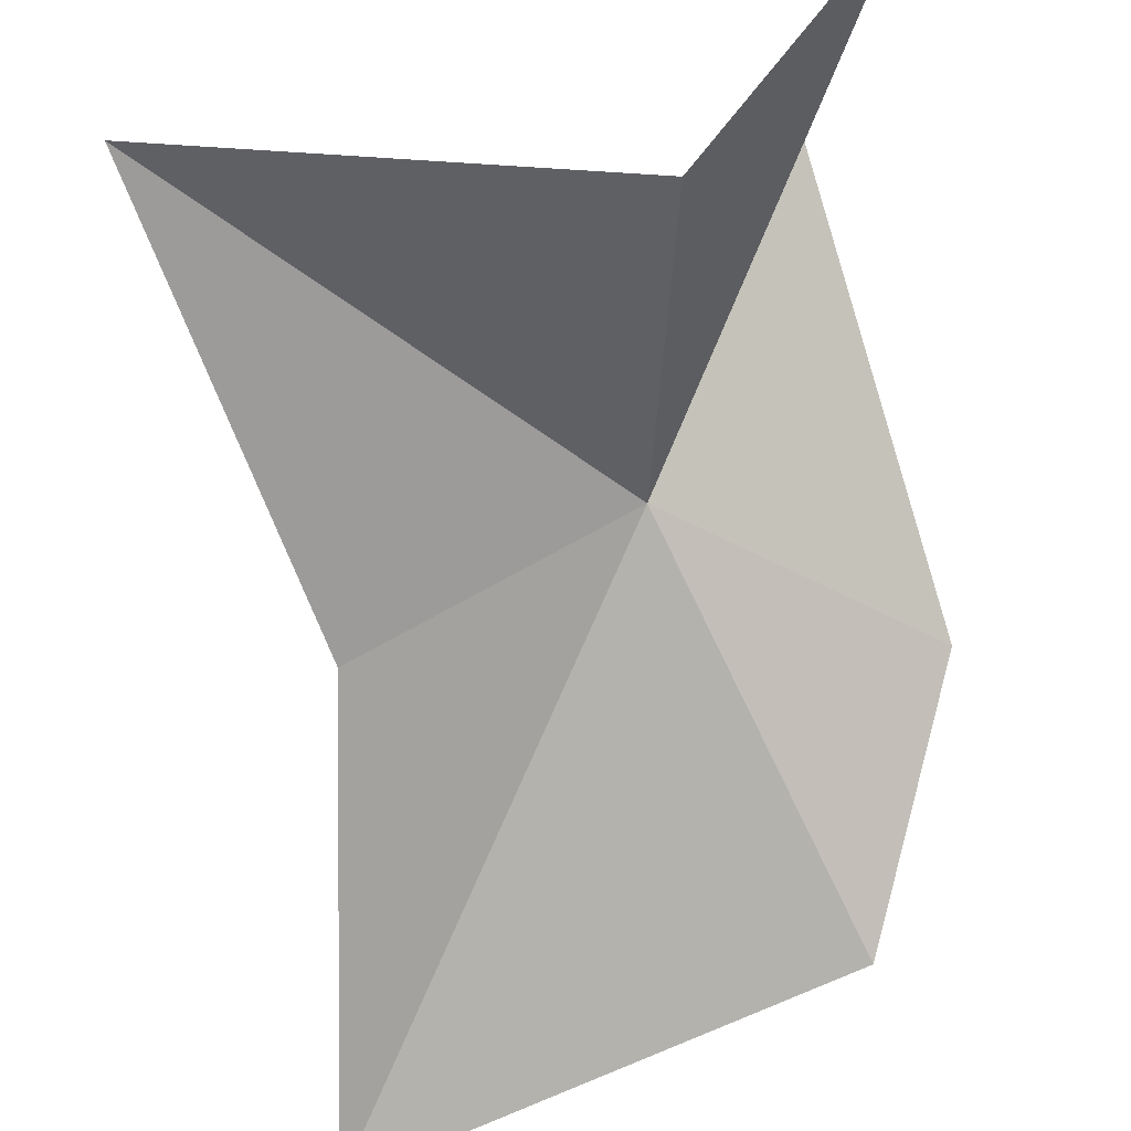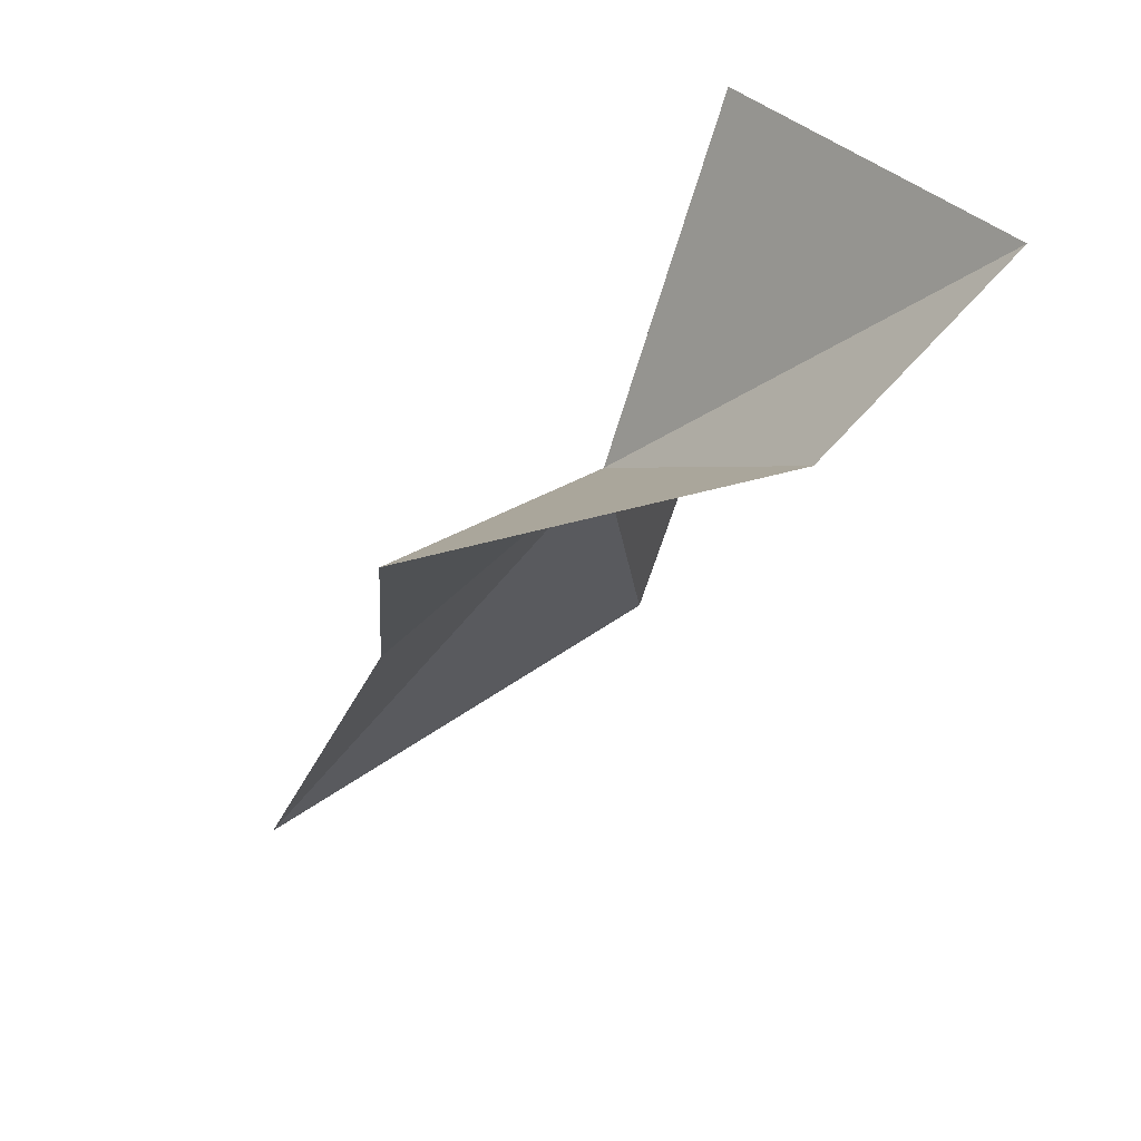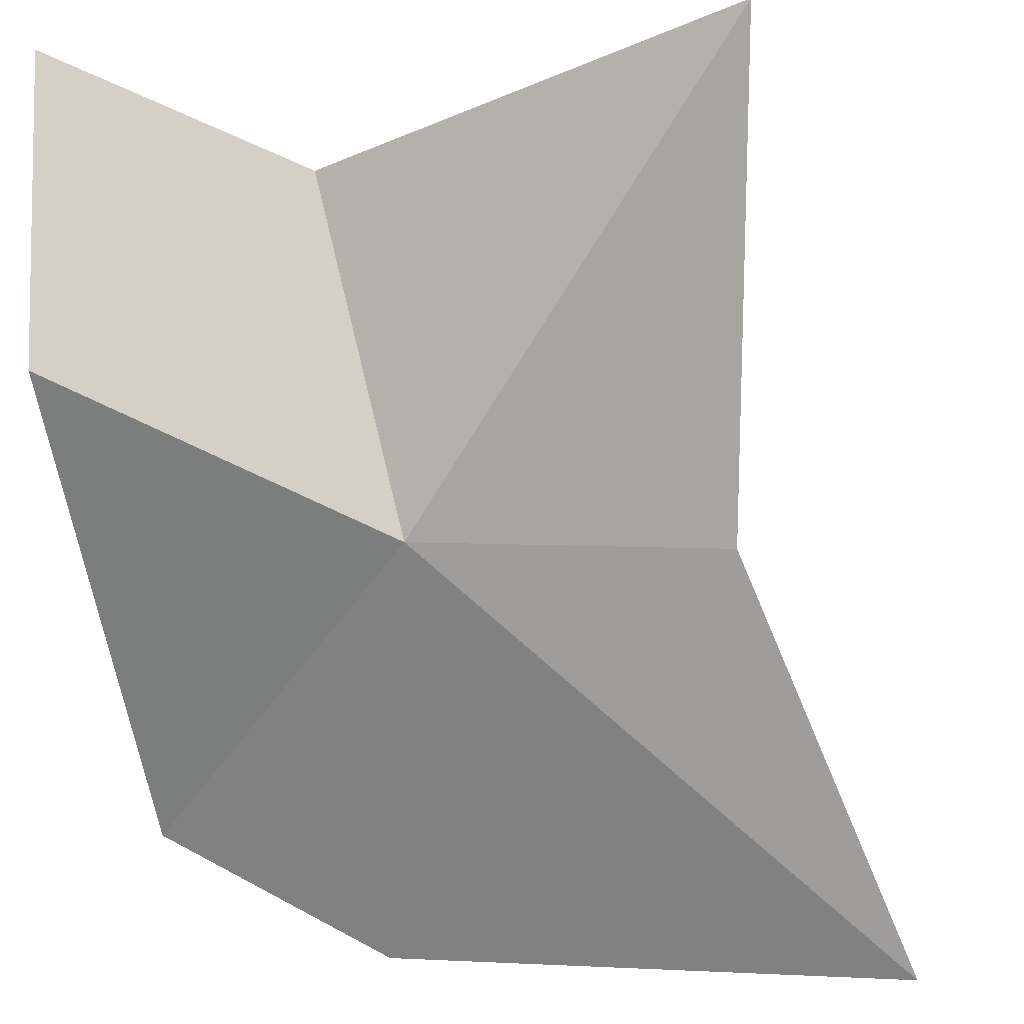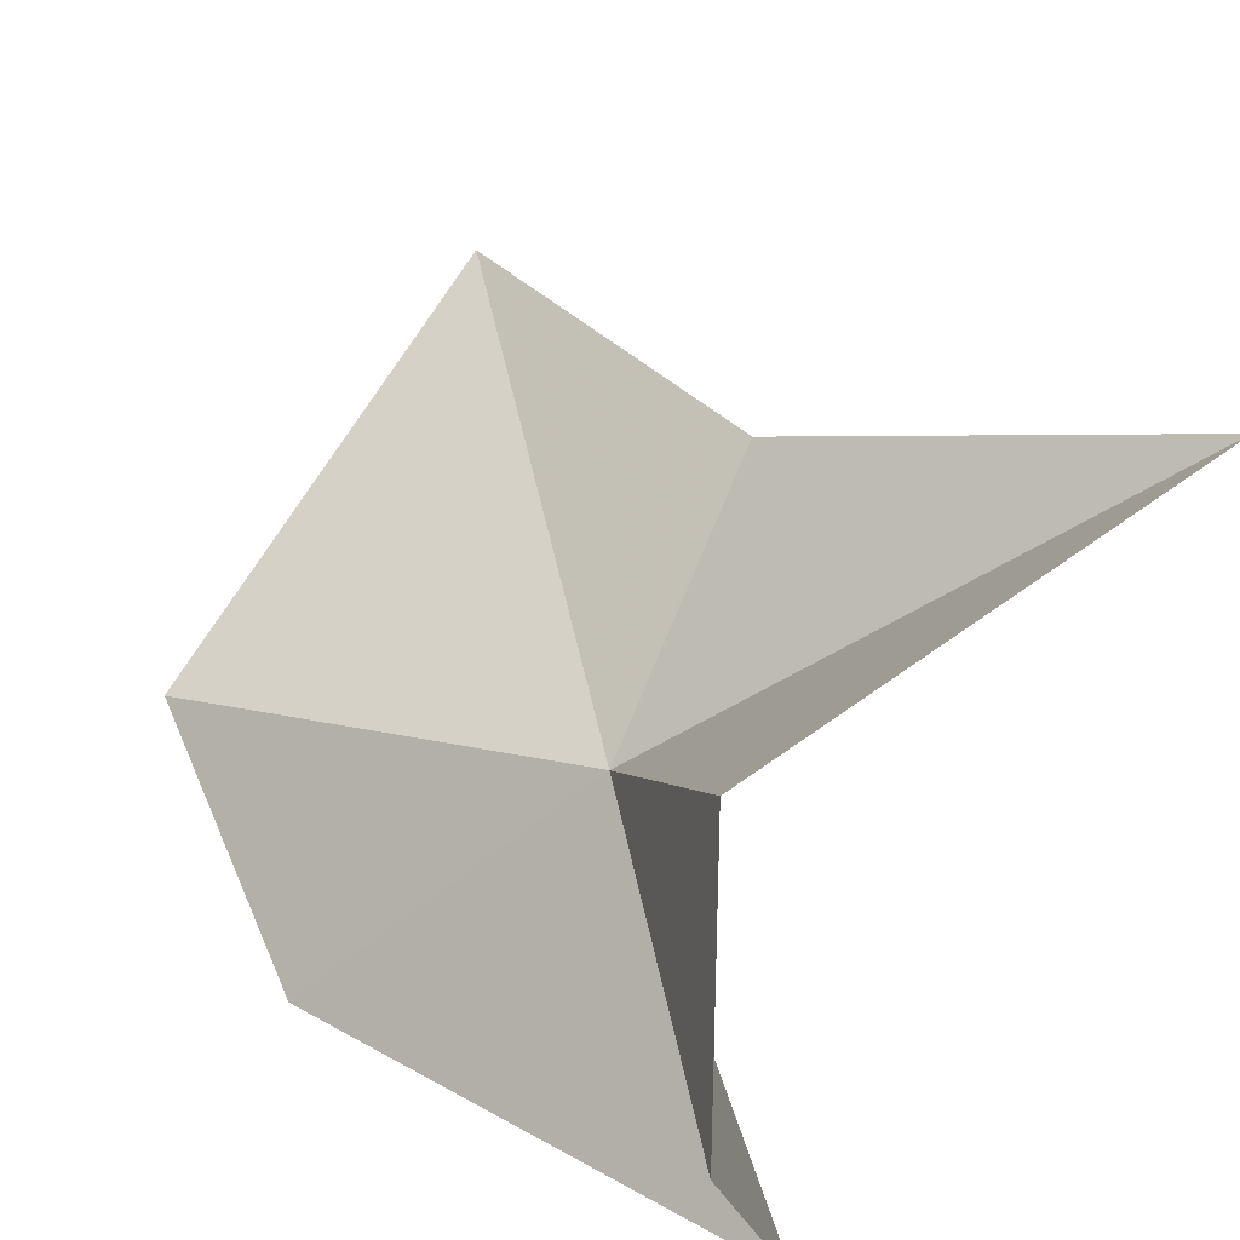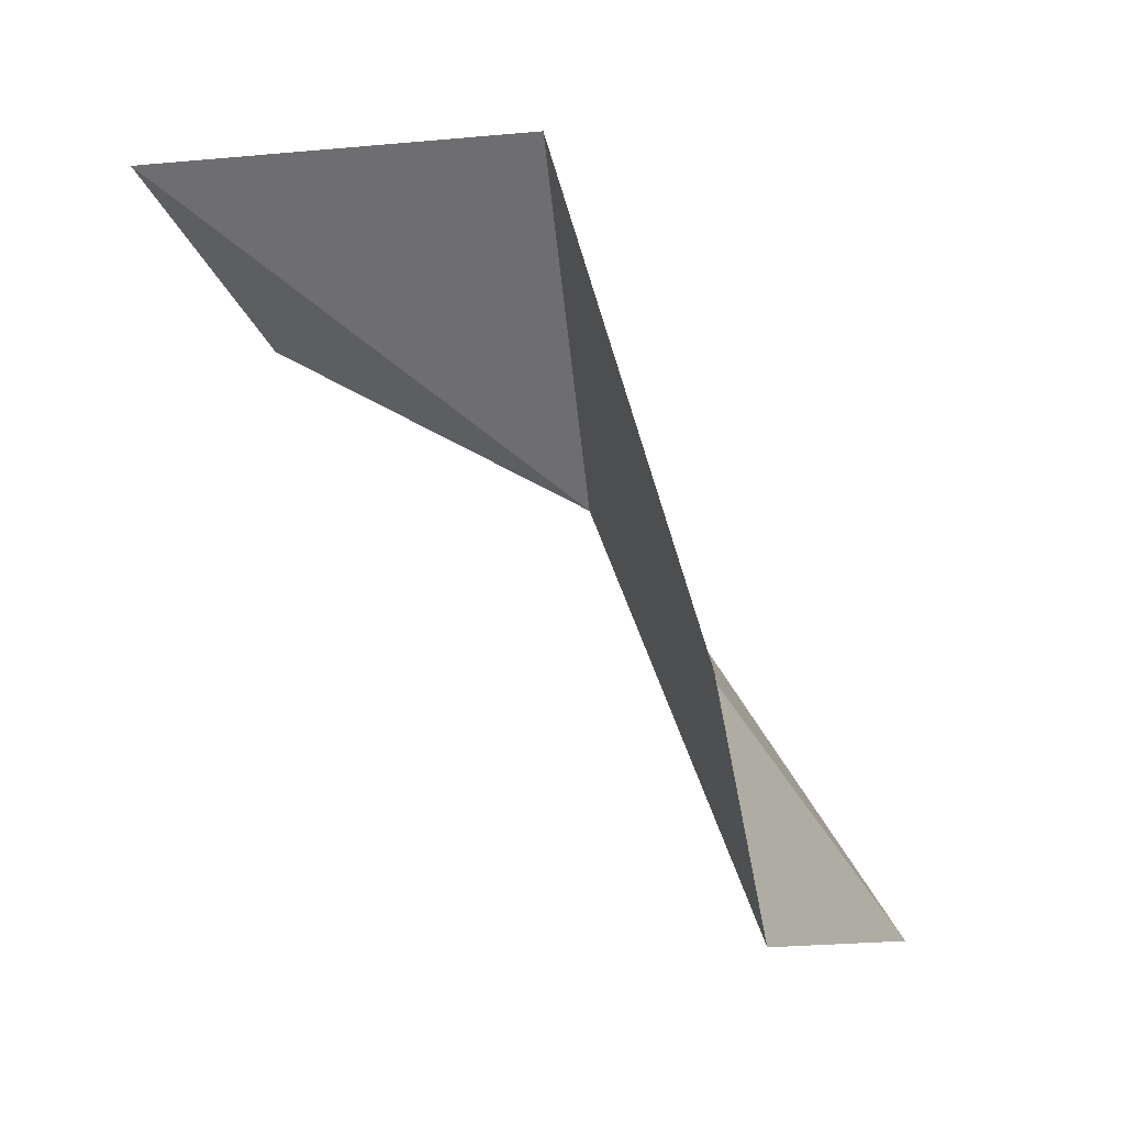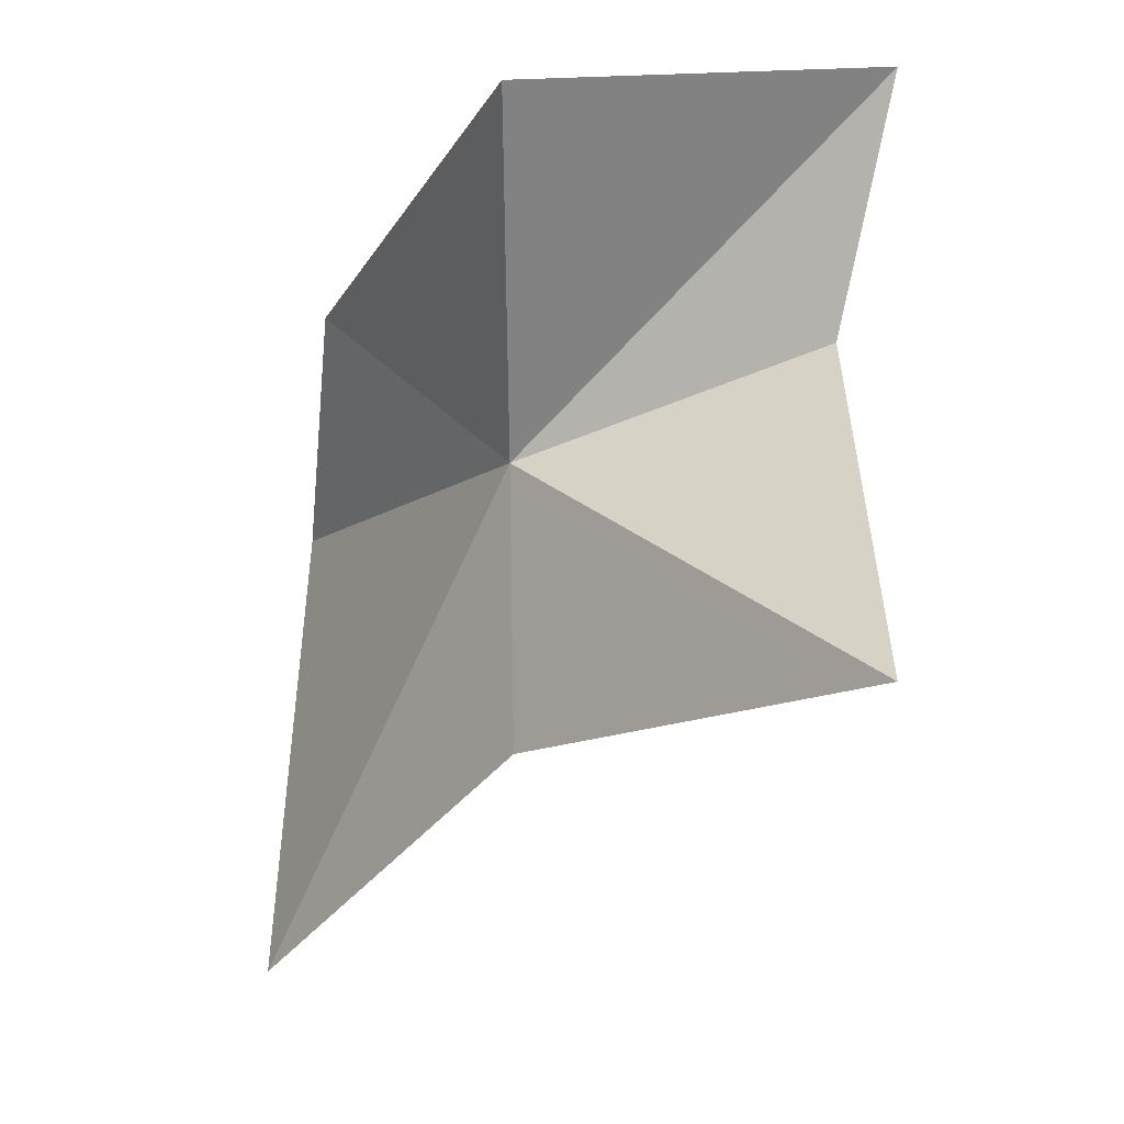
<metadata>
{"format":"obj","ext":"obj","renderer":"f3d","projection":"perspective","resolution":1024,"background":"white","views":[{"elev":70.1,"azim":-0.8,"up":"+Z"},{"elev":30.4,"azim":-30.9,"up":"+Y"},{"elev":-30.5,"azim":-153.6,"up":"+Z"},{"elev":69.0,"azim":140.8,"up":"+Z"},{"elev":14.6,"azim":108.6,"up":"+Y"},{"elev":49.9,"azim":-91.1,"up":"+Y"}]}
</metadata>
<code>
v 0.2477 -0.7103 2.793
v -0.05065 -0.8738 2.793
v -0.06636 -1.314 2.475
v 0.4735 -1.108 2.523
v 0.4065 -0.2761 2.792
v 0.4738 -0.3186 3.229
v 0.2733 -0.546 3.162
v -0.2326 -0.5094 3.173
v 0.5669 -0.783 2.56
f 1 2 3
f 1 3 4
f 1 5 6
f 1 6 7
f 1 7 8
f 1 9 5
f 1 4 9
f 1 8 2

</code>
